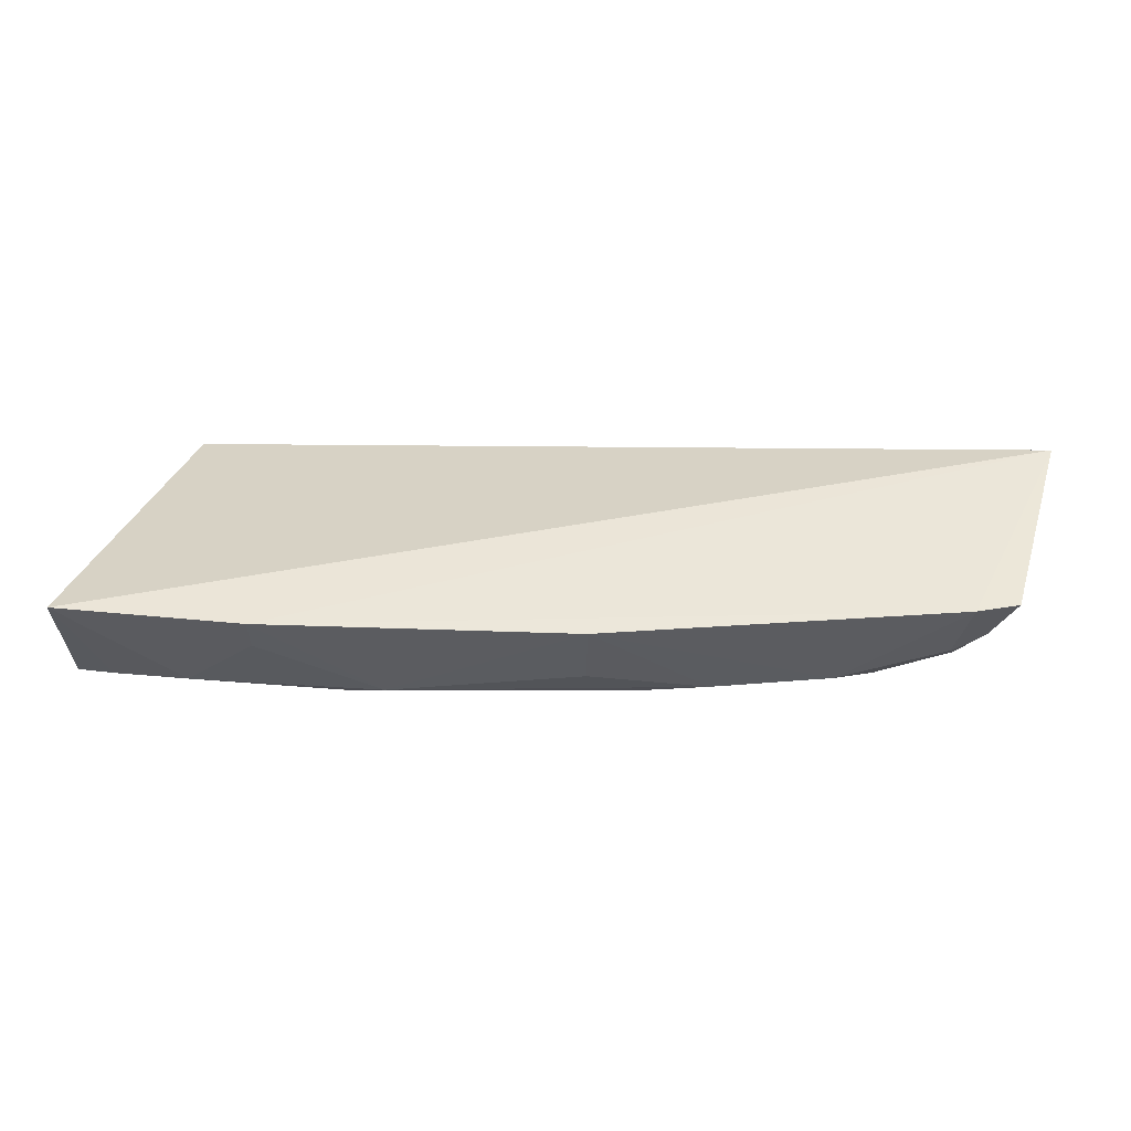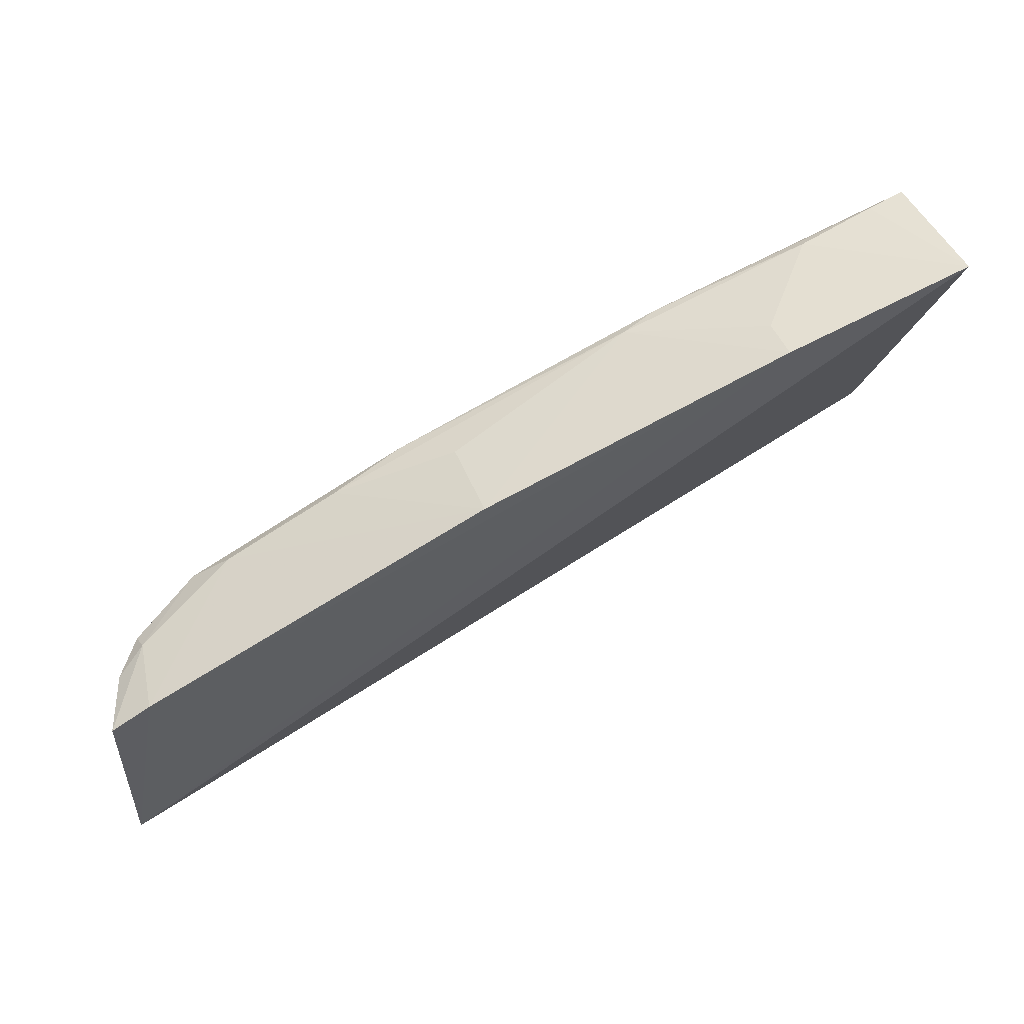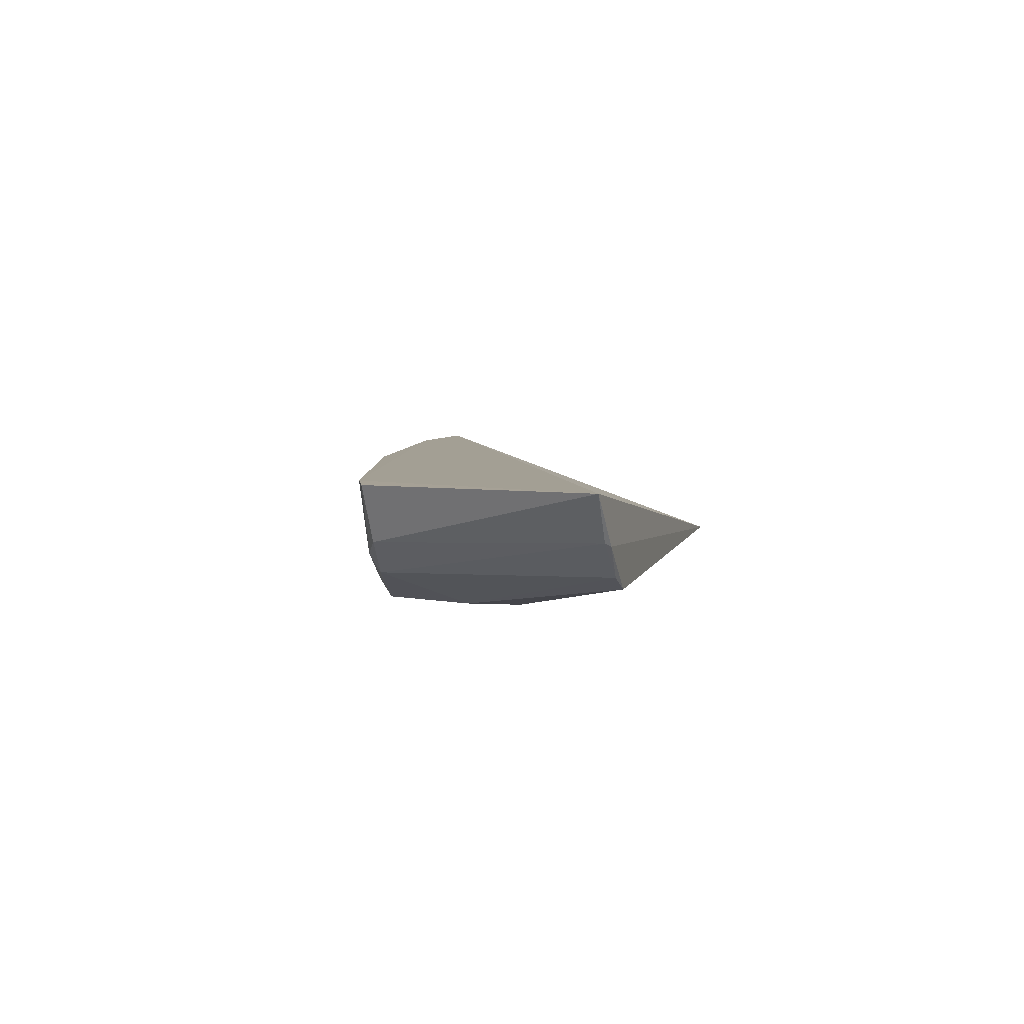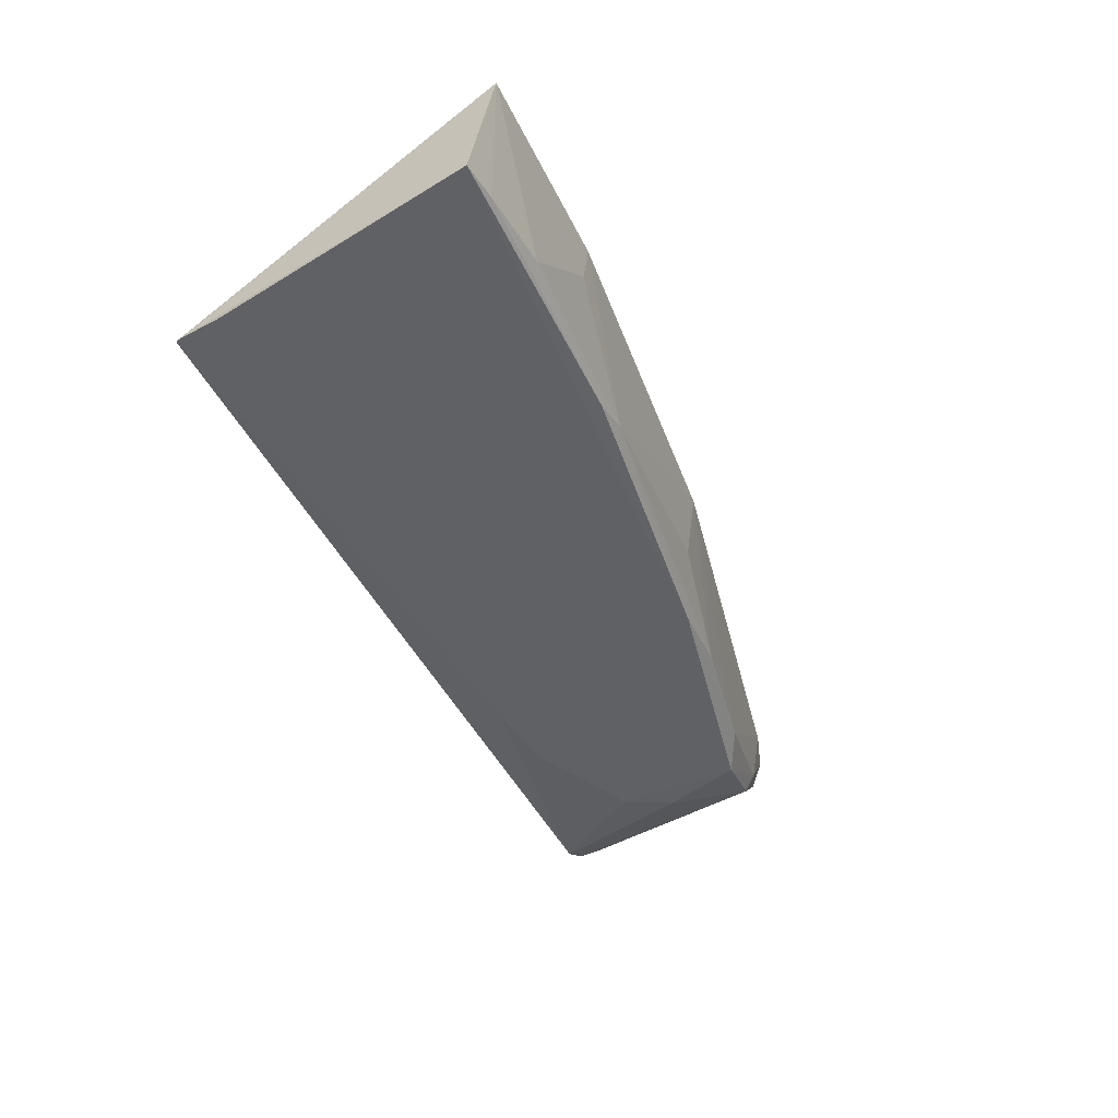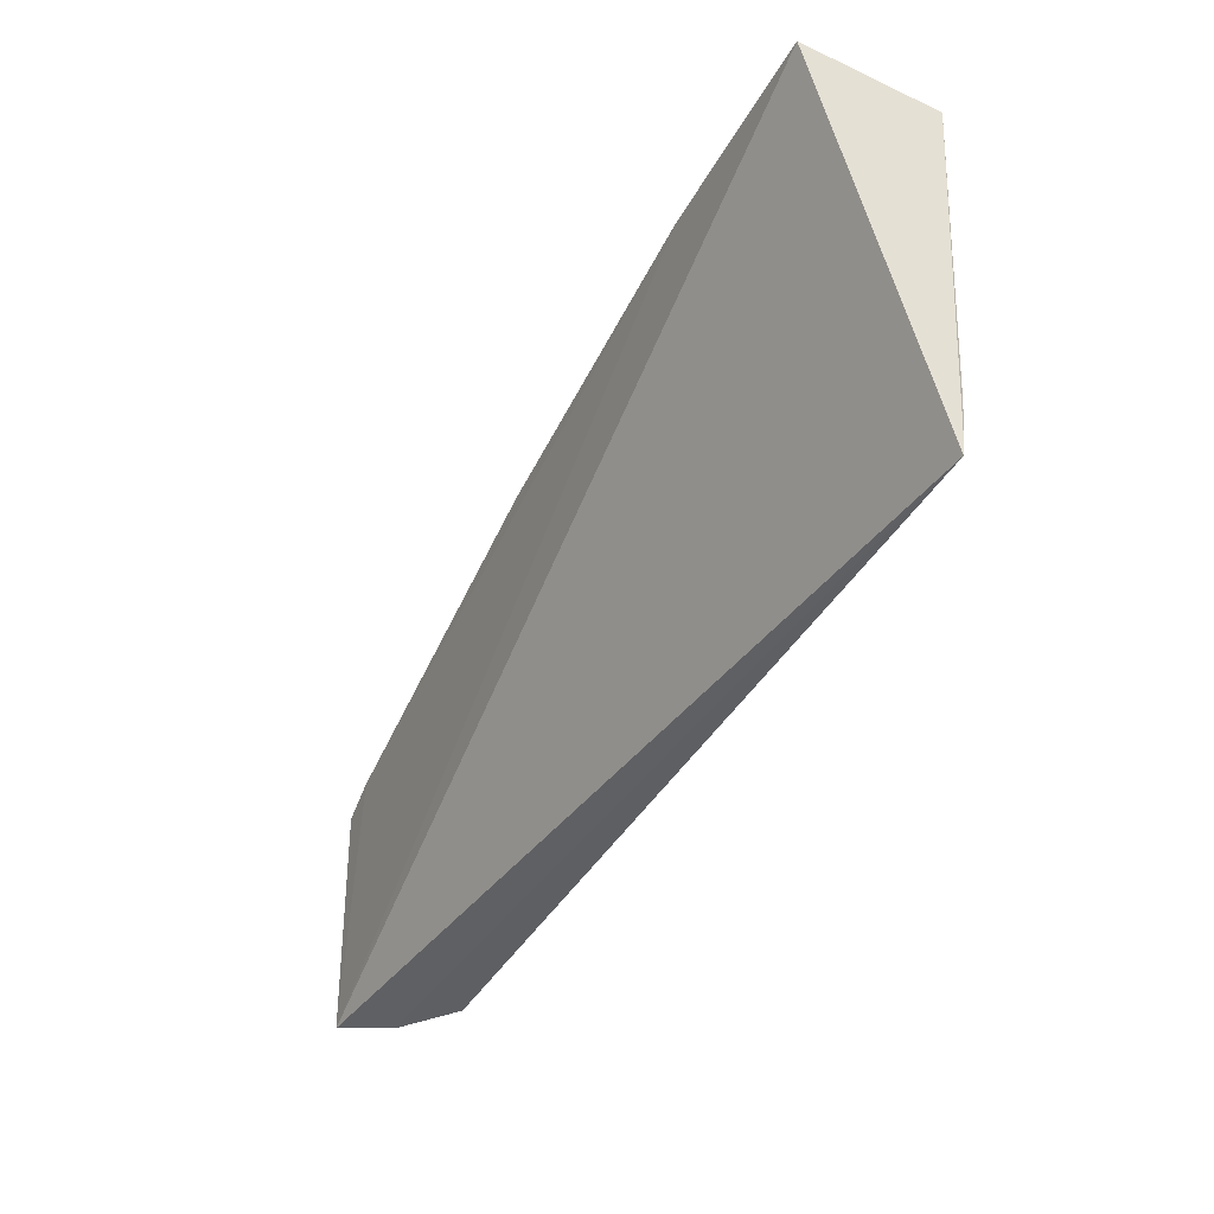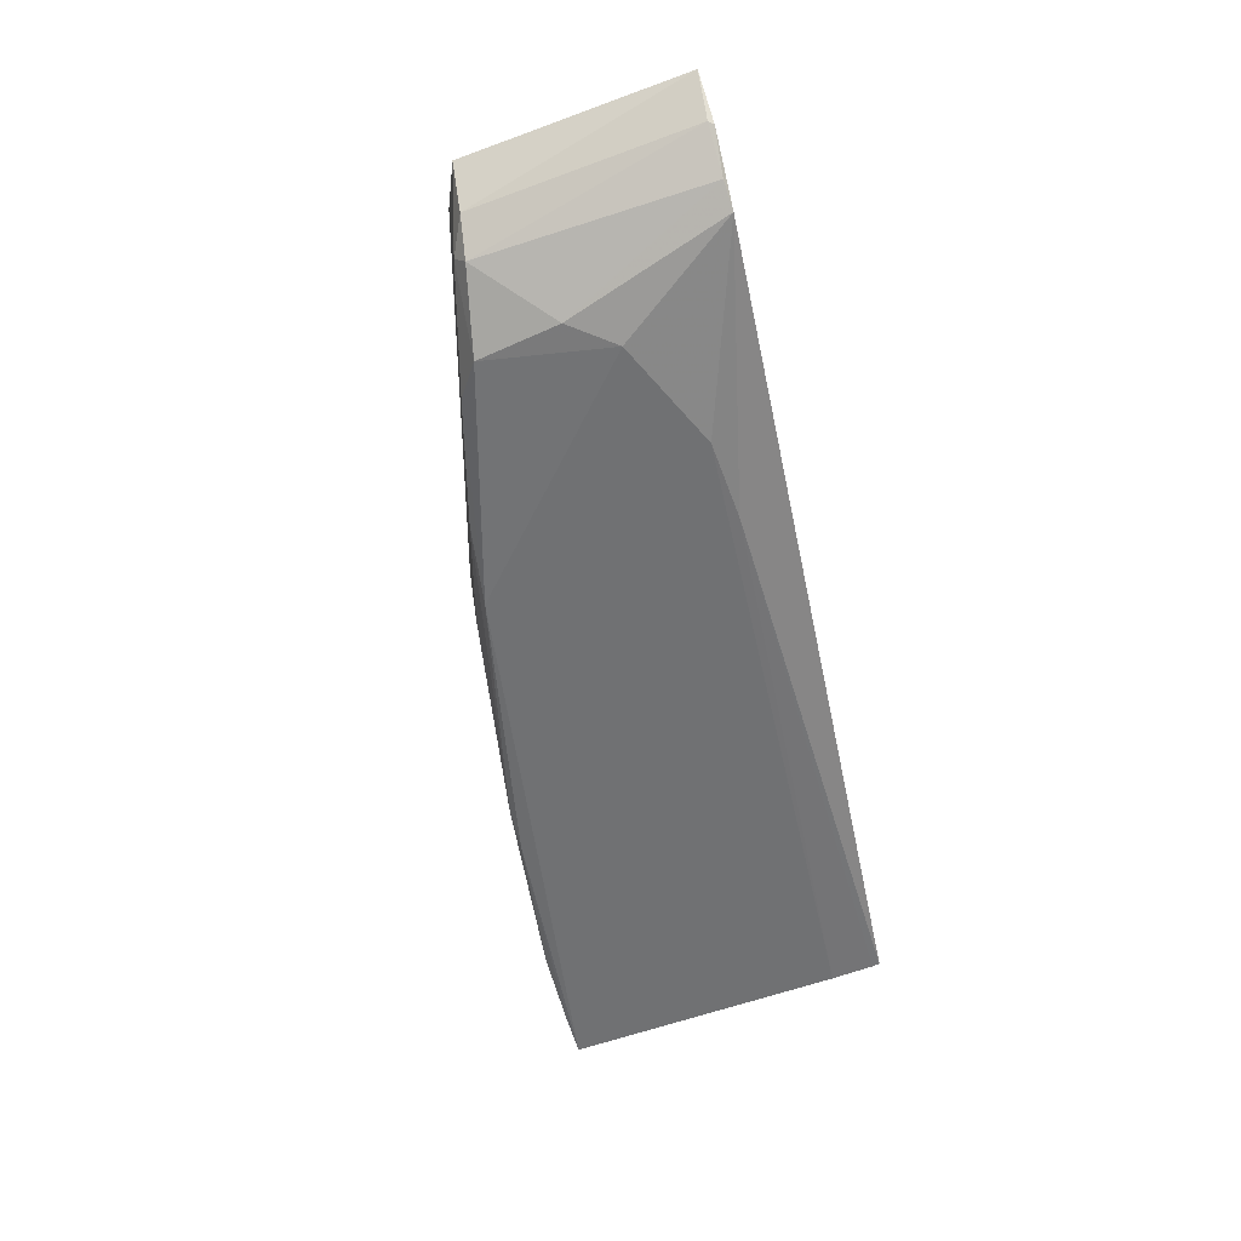
<metadata>
{"format":"obj","ext":"obj","renderer":"f3d","projection":"perspective","resolution":1024,"background":"white","views":[{"elev":48.8,"azim":15.0,"up":"+Y"},{"elev":57.3,"azim":155.7,"up":"+Z"},{"elev":5.3,"azim":108.5,"up":"+Y"},{"elev":-48.6,"azim":-56.6,"up":"+Y"},{"elev":-32.6,"azim":-116.1,"up":"+Z"},{"elev":-54.8,"azim":109.6,"up":"+Y"}]}
</metadata>
<code>
v 0.02526 -0.005584 0.07487
v 0.05672 -0.005615 0.06534
v 0.05704 -0.00568 0.05563
v 0.01683 -0.01094 0.06059
v 0.04103 -0.01104 0.06997
v 0.01671 -0.005723 0.0761
v 0.05494 -0.005582 0.06621
v 0.05155 -0.01088 0.06279
v 0.02179 -0.01071 0.07469
v 0.04953 -0.01025 0.06759
v 0.05435 -0.009347 0.06554
v 0.05001 -0.01106 0.06101
v 0.03045 -0.01066 0.07306
v 0.01654 -0.0113 0.07506
v 0.05113 -0.0108 0.06641
v 0.03931 -0.005637 0.07163
v 0.05418 -0.009185 0.05573
v 0.05564 -0.007973 0.06531
v 0.02522 -0.007318 0.07464
v 0.01827 -0.01111 0.07497
v 0.01679 -0.01097 0.06093
v 0.02879 -0.0111 0.07317
v 0.05426 -0.008607 0.06608
v 0.03918 -0.009088 0.0712
v 0.05311 -0.009778 0.05571
v 0.05583 -0.007671 0.05571
v 0.04504 -0.01104 0.05925
v 0.04434 -0.01045 0.06933
v 0.05568 -0.007799 0.0555
v 0.04154 -0.01102 0.05925
v 0.01682 -0.01112 0.0628
f 6 1 3
f 6 3 4
f 7 2 3
f 7 3 1
f 14 12 5
f 15 10 5
f 15 8 11
f 15 12 8
f 15 5 12
f 16 10 7
f 16 7 1
f 16 1 13
f 17 11 8
f 18 3 2
f 19 13 1
f 19 9 13
f 19 1 6
f 19 6 9
f 20 9 6
f 20 6 14
f 21 14 6
f 21 6 4
f 22 14 5
f 22 5 13
f 22 20 14
f 22 13 9
f 22 9 20
f 23 15 11
f 23 10 15
f 23 11 18
f 23 7 10
f 23 18 2
f 23 2 7
f 24 16 13
f 25 17 8
f 25 8 12
f 26 3 18
f 26 18 11
f 26 11 17
f 27 25 12
f 28 24 13
f 28 13 5
f 28 5 10
f 28 10 16
f 28 16 24
f 29 25 4
f 29 4 3
f 29 3 26
f 29 26 17
f 29 17 25
f 30 21 4
f 30 4 25
f 30 25 27
f 31 27 12
f 31 12 14
f 31 14 21
f 31 30 27
f 31 21 30

</code>
